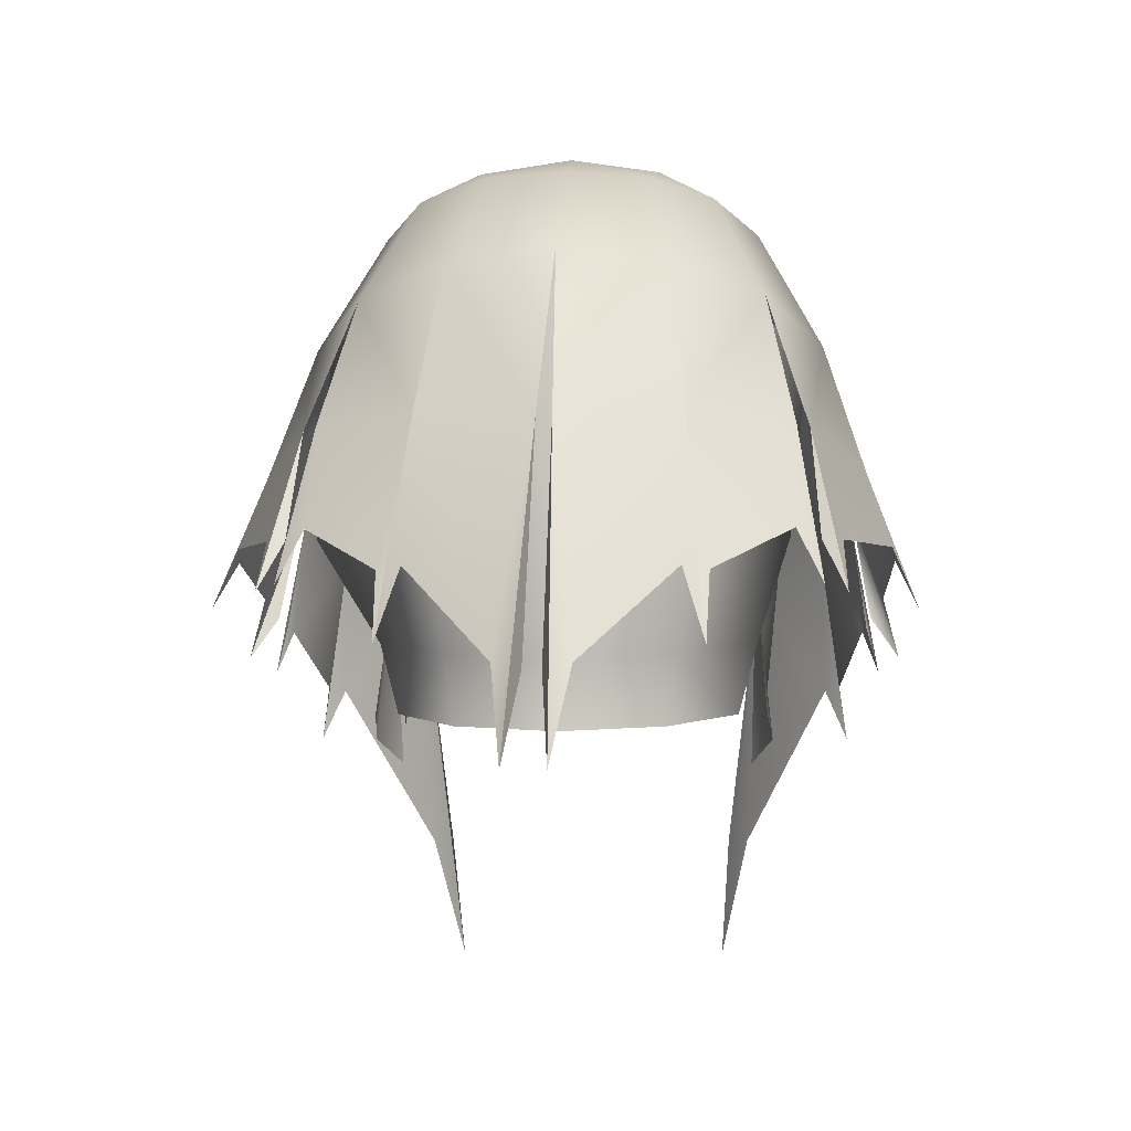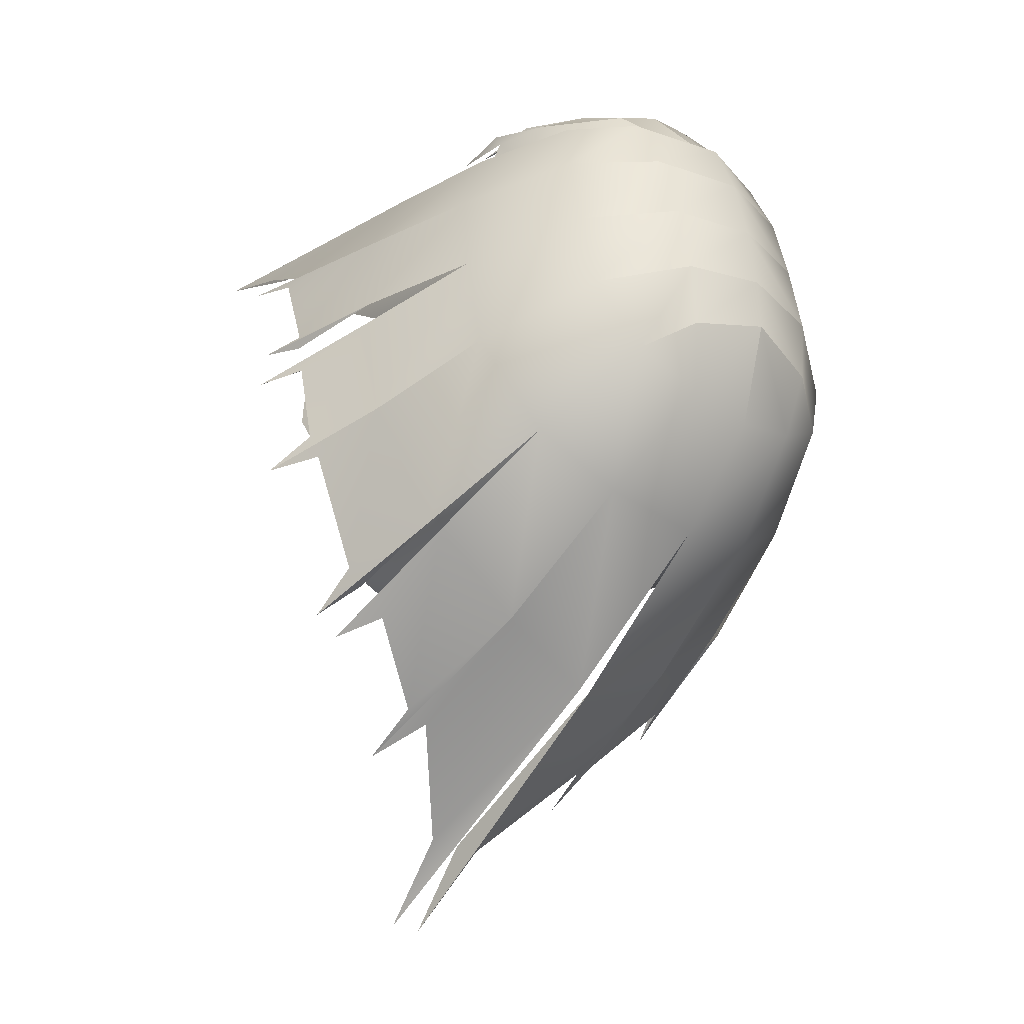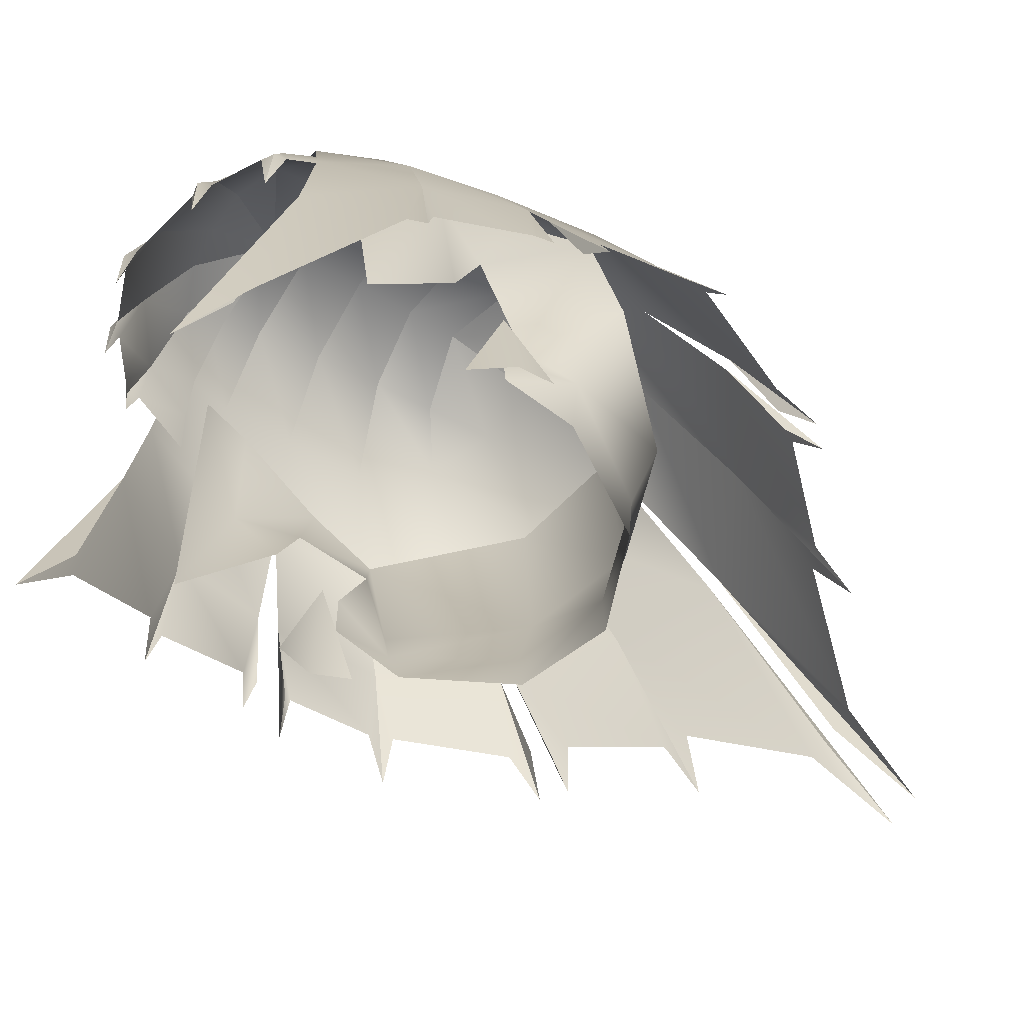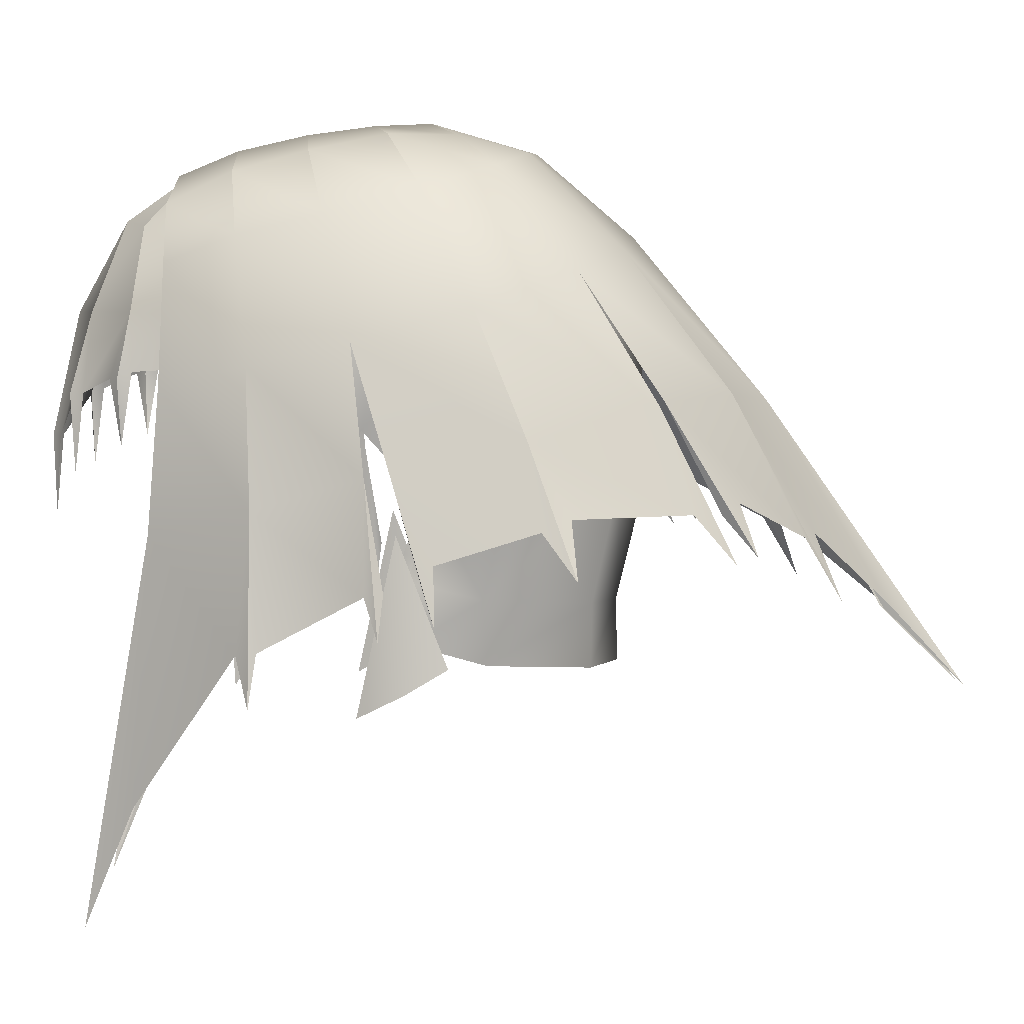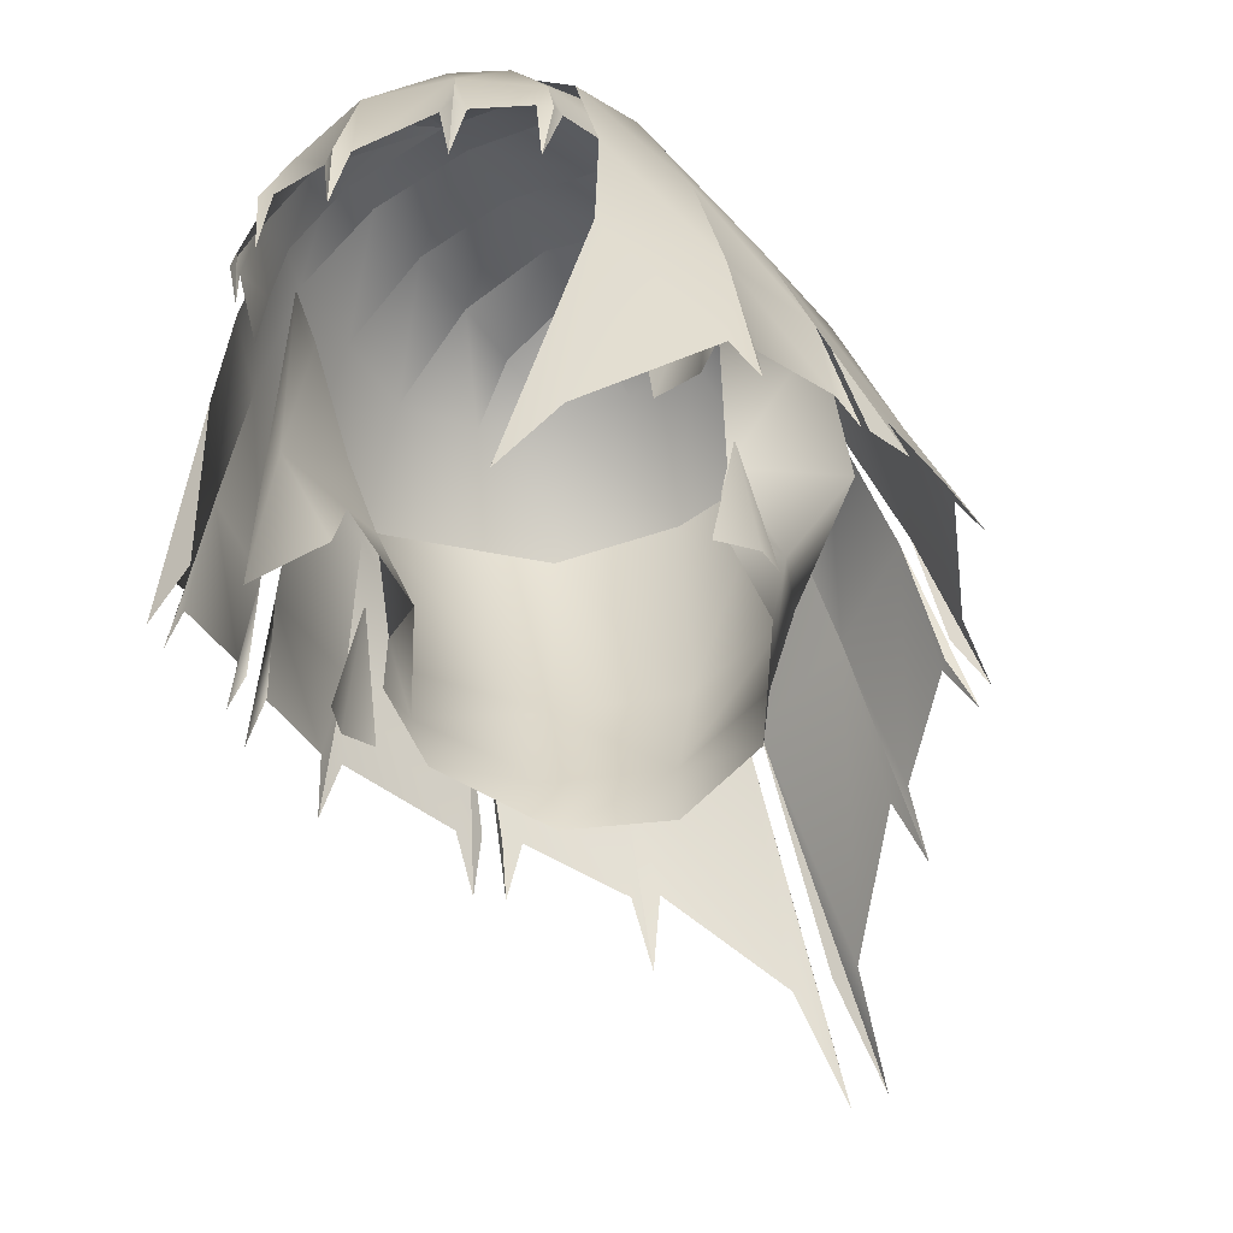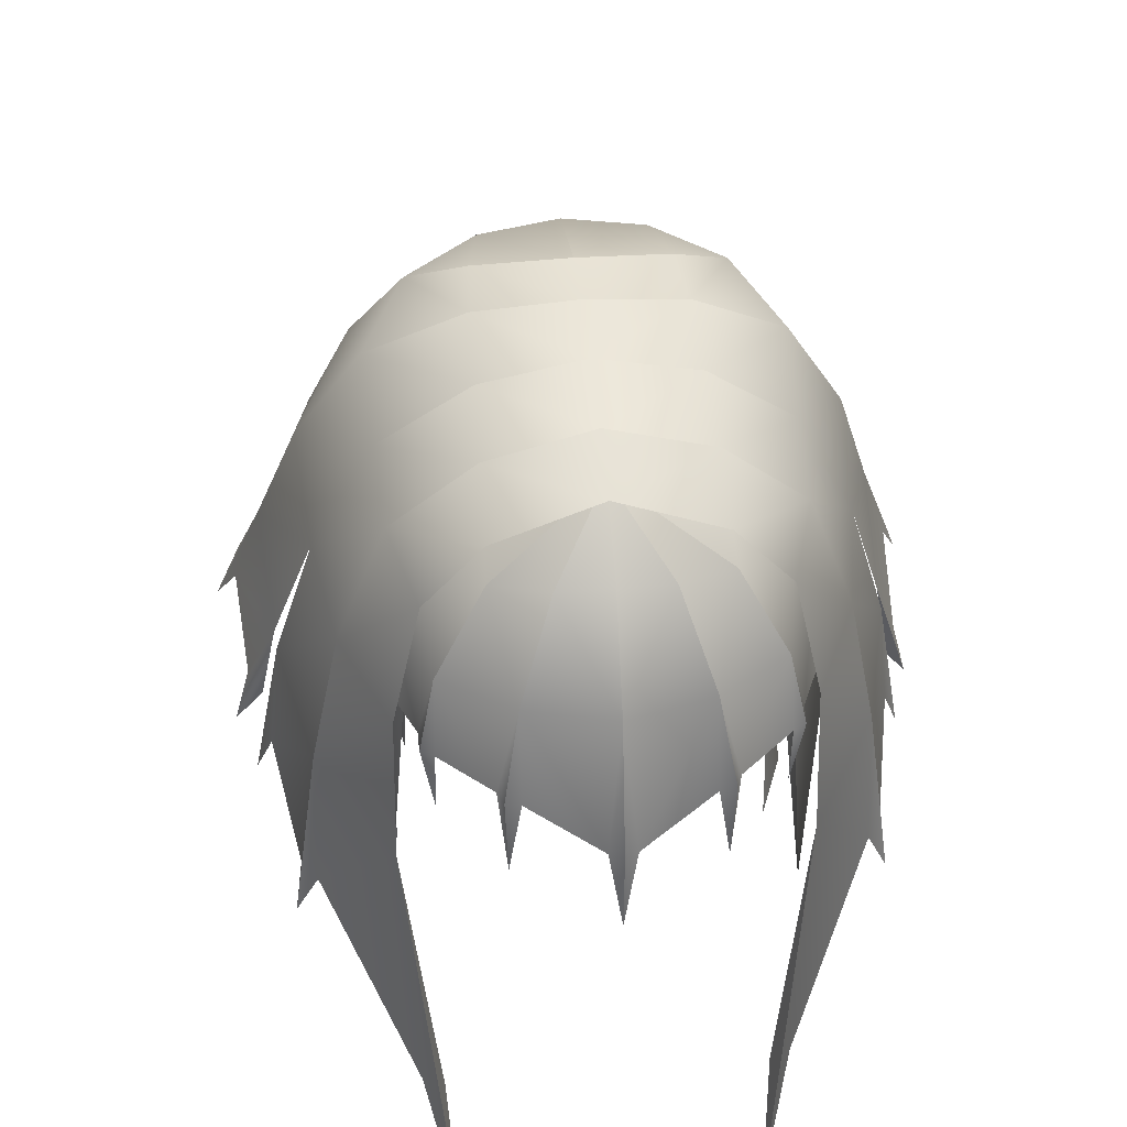
<metadata>
{"format":"obj","ext":"obj","renderer":"f3d","projection":"perspective","resolution":1024,"background":"white","views":[{"elev":-2.7,"azim":-176.0,"up":"+Y"},{"elev":-26.1,"azim":137.0,"up":"+Z"},{"elev":-65.5,"azim":57.7,"up":"+Y"},{"elev":4.1,"azim":87.0,"up":"+Y"},{"elev":-51.7,"azim":28.9,"up":"+Y"},{"elev":39.8,"azim":-6.0,"up":"+Y"}]}
</metadata>
<code>
g mesh00
v -6.521 31.39 -4.59
v -4.267 33.63 -8.911
v -3.942 30.97 -8.891
v -4.941 38.9 -10.03
v -8.506 38.14 -4.771
v -9.228 45.61 -4.029
v 8.273 45.46 -0.5041
v 7.412 40.75 0.3462
v 9.228 45.61 -4.029
v 9.62 38.07 -5.224
v 7.242 34.08 -4.387
v 4.948 38.9 -10.02
v 9.228 45.61 -4.029
v 7.412 40.75 0.3462
v 6.161 37.56 -2.466
v 7.172 37.52 1.348
v 8.544 41.69 3.062
v 6.965 46.29 3.896
v 6.301 46.13 6.237
v 7.454 30.83 5.259
v -6.39 34.71 -1.42
v -6.161 37.56 -2.466
v -7.236 34.08 -4.388
v -6.965 46.29 3.896
v -8.273 45.46 -0.5041
v -8.544 41.69 3.062
v -6.476 32.25 -1.509
v -7.172 37.52 1.348
v -7.412 40.75 0.3462
v -9.228 45.61 -4.029
v -7.454 30.83 5.259
v -6.301 46.13 6.237
v 4.273 33.63 -8.91
v 0.003222 33.35 -10.27
v 0.003222 38.96 -11.64
v -4.771 47.35 -9.62
v 0.003222 30.79 -10.33
v 3.949 30.97 -8.89
v 6.527 31.39 -4.589
v 6.482 32.25 -1.508
v 0 48.2 -10.93
v 4.771 47.35 -9.62
v 6.395 34.71 -1.418
v -7.412 40.75 0.3462
f 1 2 3
f 4 5 6
f 7 8 9
f 10 11 12
f 13 14 15
f 16 8 17
f 17 8 7
f 17 7 18
f 18 19 17
f 17 19 20
f 17 20 16
f 21 22 23
f 24 25 26
f 2 1 23
f 23 1 27
f 23 27 21
f 28 26 29
f 29 26 25
f 29 25 30
f 28 31 26
f 26 31 32
f 26 32 24
f 11 33 12
f 12 33 34
f 12 34 35
f 35 34 4
f 35 4 36
f 36 4 6
f 37 34 38
f 38 34 33
f 38 33 39
f 39 33 11
f 39 11 40
f 36 41 35
f 35 41 42
f 35 42 12
f 12 42 13
f 12 13 10
f 10 13 15
f 10 15 11
f 11 15 43
f 11 43 40
f 37 3 34
f 34 3 2
f 34 2 4
f 4 2 23
f 4 23 5
f 5 23 22
f 5 22 6
f 6 22 44
v -6.341 42.69 9.837
v -6.352 42.99 9.259
v -5.88 40.08 9.733
v -9.192 41.68 -11.1
v -9.792 45.49 -3.918
v -7.594 46.92 -8.063
v -8.687 41.85 -11.34
v -5.683 36.35 -17.32
v -8.62 37.93 -14.28
v -1.336 33.14 -21.64
v -0.2875 41.73 -16.51
v -0.7506 29.73 -24.88
v -10.98 39.06 -0.7767
v -12.1 35.87 -2.335
v -12.69 33.57 -2.354
v 4.004 48.75 8.915
v 3.932 49.75 7.207
v 0 51.19 6.969
v 0.2875 41.73 -16.51
v 1.336 33.14 -21.64
v 0.7506 29.73 -24.88
v 0.7506 29.73 -24.88
v 0.3326 32.92 -21.56
v 0.2875 41.73 -16.51
v 9.608 35.91 -14.86
v 8.62 37.93 -14.28
v 8.687 41.85 -11.34
v 8.687 41.85 -11.34
v 9.042 37.5 -13.53
v 9.608 35.91 -14.86
v 12.69 33.57 -2.354
v 12.1 35.87 -2.335
v 10.98 39.06 -0.7767
v 10.98 39.06 -0.7767
v 11.62 35.14 -1.878
v 12.69 33.57 -2.354
v 9.192 41.68 -11.1
v 10.31 37.61 -12.28
v 10.46 35.67 -13.94
v 11.36 40.48 -5.883
v 13.2 35.33 -7.648
v 12.25 37.59 -7.475
v 5.683 36.35 -17.32
v 5.589 33.77 -18.84
v 4.772 42.05 -14.5
v 10.92 39.05 0.2376
v 11.38 34.63 0.2543
v 11.99 33.01 -0.2559
v 9.842 37.79 4.568
v 10.86 30.33 4.645
v 10.56 32.45 4.319
v 5.611 20.93 11.39
v 6.726 25.9 9.343
v 7.232 36.7 8.618
v 7.232 36.7 8.618
v 5.939 25.92 9.643
v 5.611 20.93 11.39
v 10.46 35.67 -13.94
v 9.538 37.59 -12.89
v 9.192 41.68 -11.1
v 4.772 42.05 -14.5
v 5.589 33.77 -18.84
v 4.747 36.47 -17.85
v 10 32.31 5.131
v 10.86 30.33 4.645
v 9.842 37.79 4.568
v 12.4 37.12 -6.35
v 13.2 35.33 -7.648
v 11.36 40.48 -5.883
v 11.99 33.01 -0.2559
v 11.51 34.78 -0.4753
v 10.92 39.05 0.2376
v 3.774 42.09 11.95
v 3.658 38.93 11.78
v 3.983 42.12 11.4
v 0 40.31 13.08
v 0 37.11 12.96
v 0.5062 40.28 12.72
v 5.782 45.32 9.345
v 6.341 42.69 9.837
v 6.352 42.99 9.259
v 5.88 40.08 9.733
v 0 51.19 6.969
v 0 49.02 9.832
v 1.97 48.98 9.764
v 0 45.35 11.94
v 3.194 45.35 11.1
v 0 51.19 6.969
v 1.97 48.98 9.764
v 4.004 48.75 8.915
v 3.194 45.35 11.1
v 5.782 45.32 9.345
v -3.983 42.12 11.4
v -3.658 38.93 11.78
v -3.774 42.09 11.95
v -3.194 45.35 11.1
v -3.774 42.09 11.95
v -3.203 41.89 11.85
v -3.658 38.93 11.78
v 0 37.11 12.96
v 0 40.31 13.08
v -0.5062 40.28 12.72
v 0 45.35 11.94
v -5.782 45.32 9.345
v -5.782 45.32 9.345
v -3.194 45.35 11.1
v -4.004 48.75 8.915
v -1.97 48.98 9.764
v 0 51.19 6.969
v -0.2875 41.73 -16.51
v -0.3326 32.92 -21.56
v -0.7506 29.73 -24.88
v -9.608 35.91 -14.86
v -9.608 35.91 -14.86
v -9.041 37.5 -13.53
v -8.687 41.85 -11.34
v -11.62 35.14 -1.878
v -10.46 35.67 -13.94
v -10.31 37.61 -12.28
v -12.25 37.59 -7.475
v -13.2 35.33 -7.648
v -11.36 40.48 -5.883
v -4.772 42.05 -14.5
v -5.589 33.77 -18.84
v -10.56 32.45 4.319
v -10.86 30.33 4.645
v -9.842 37.79 4.568
v -7.232 36.7 8.618
v -6.726 25.9 9.343
v -5.611 20.93 11.39
v -5.611 20.93 11.39
v -5.939 25.92 9.643
v -7.232 36.7 8.618
v -9.192 41.68 -11.1
v -9.538 37.59 -12.89
v -10.46 35.67 -13.94
v 0 53.01 -0.2612
v -3.474 52.42 -3.498
v -3.708 52.43 -0.7395
v -5.649 51.09 -5.019
v -7.311 50.13 -1.996
v -4.16 47.86 -10.14
v -4.772 42.05 -14.5
v 0 48.42 -10.97
v 0 52.62 2.525
v -3.708 52.43 -0.7395
v -3.774 51.77 2.415
v -7.13 49.11 1.8
v -4.747 36.47 -17.85
v -5.589 33.77 -18.84
v -3.474 52.42 -3.498
v -2.991 51.73 -6.412
v 0 53.11 -2.589
v 0 51.85 -6.951
v -11.36 40.48 -5.883
v -9.419 44.18 0.7387
v -9.842 37.79 4.568
v -10.86 30.33 4.645
v -10 32.31 5.131
v -12.4 37.12 -6.35
v -13.2 35.33 -7.648
v -11.51 34.78 -0.4753
v -11.99 33.01 -0.2559
v -10.92 39.05 0.2376
v -11.38 34.63 0.2543
v 6.971 29.4 0.5876
v 7.812 30.4 -1.25
v 7.176 36.61 -0.9779
v 7.615 31.4 -3.008
v -6.971 29.4 0.5876
v -7.176 36.61 -0.9779
v -7.812 30.4 -1.25
v -7.615 31.4 -3.008
v 4.16 47.86 -10.14
v 2.991 51.73 -6.412
v 7.594 46.92 -8.063
v 5.649 51.09 -5.019
v 3.474 52.42 -3.498
v 7.11 42.47 8.179
v 8.775 43.24 4.724
v 6.067 47.24 8.021
v 6.979 48.31 5.19
v 3.932 49.61 8.047
v 3.888 50.91 5.444
v 0 50.93 7.809
v 9.419 44.18 0.7387
v 7.13 49.11 1.8
v 3.888 50.91 5.444
v 3.774 51.77 2.415
v 0 51.95 5.393
v 6.129 47.38 7.18
v 6.878 45.1 6.938
v 7.53 43.17 6.529
v 5.88 40.08 9.733
v 6.341 42.69 9.837
v 5.856 42.72 10.16
v 3.658 38.93 11.78
v 3.774 42.09 11.95
v 3.203 41.89 11.85
v -7.53 43.17 6.529
v -6.878 45.1 6.938
v -6.129 47.38 7.18
v -4.004 48.75 8.915
v -3.932 49.75 7.207
v 0 51.19 6.969
v -5.856 42.72 10.16
v -6.341 42.69 9.837
v -5.88 40.08 9.733
v -1.97 48.98 9.764
v 0 49.02 9.832
v 0 51.19 6.969
v 9.792 45.49 -3.918
v 7.311 50.13 -1.996
v 3.774 51.77 2.415
v 3.708 52.43 -0.7395
v 0 53.01 -0.2612
v 3.708 52.43 -0.7395
v 3.474 52.42 -3.498
v 0 53.11 -2.589
v 0 53.11 -2.589
v 0 51.95 5.393
v -3.888 50.91 5.444
v -3.932 49.61 8.047
v -6.979 48.31 5.19
v -6.067 47.24 8.021
v -8.775 43.24 4.724
v -7.11 42.47 8.179
v 0 52.62 2.525
v -3.774 51.77 2.415
v -3.888 50.91 5.444
f 45 46 47
f 48 49 50
f 51 52 53
f 54 55 56
f 57 58 59
f 60 61 62
f 63 64 65
f 66 67 68
f 69 70 71
f 72 73 74
f 75 76 77
f 78 79 80
f 81 82 83
f 84 85 86
f 87 88 89
f 90 91 92
f 93 94 95
f 96 97 98
f 99 100 101
f 102 103 104
f 105 106 107
f 108 109 110
f 111 112 113
f 114 115 116
f 117 118 119
f 120 121 122
f 123 124 125
f 125 124 126
f 127 128 129
f 129 128 130
f 129 130 131
f 132 133 134
f 134 133 135
f 134 135 136
f 137 138 139
f 140 141 142
f 142 141 143
f 144 145 146
f 146 145 147
f 46 45 148
f 149 150 151
f 151 150 152
f 151 152 153
f 154 155 156
f 51 53 157
f 158 159 160
f 59 161 57
f 162 163 48
f 164 165 166
f 167 168 52
f 169 170 171
f 172 173 174
f 175 176 177
f 178 179 180
f 49 48 166
f 166 48 163
f 166 163 164
f 181 182 183
f 183 182 184
f 183 184 185
f 52 51 167
f 167 51 50
f 167 50 186
f 187 186 55
f 55 186 188
f 189 190 191
f 191 190 185
f 191 185 192
f 55 54 187
f 187 54 193
f 187 193 194
f 184 195 196
f 196 195 197
f 196 197 198
f 49 199 200
f 200 199 57
f 201 202 203
f 58 57 204
f 204 57 199
f 204 199 205
f 206 207 208
f 208 207 209
f 210 211 212
f 212 211 213
f 214 215 216
f 216 215 217
f 107 64 105
f 105 64 63
f 105 63 218
f 218 63 188
f 218 188 219
f 70 87 71
f 71 87 89
f 71 89 220
f 220 89 218
f 220 218 221
f 221 218 219
f 221 219 222
f 97 108 98
f 98 108 110
f 98 110 223
f 223 110 224
f 223 224 225
f 225 224 226
f 225 226 227
f 227 226 228
f 227 228 229
f 95 91 93
f 93 91 90
f 93 90 224
f 224 90 230
f 224 230 226
f 226 230 231
f 226 231 232
f 232 231 233
f 232 233 234
f 61 60 235
f 235 60 123
f 235 123 236
f 236 123 125
f 236 125 237
f 238 239 240
f 240 239 136
f 240 136 119
f 119 136 135
f 119 135 117
f 241 242 243
f 243 242 131
f 243 131 122
f 122 131 130
f 122 130 120
f 244 46 245
f 245 46 148
f 245 148 246
f 246 148 247
f 246 247 248
f 248 247 249
f 139 150 137
f 137 150 149
f 137 149 250
f 250 149 251
f 250 251 252
f 142 146 140
f 140 146 147
f 140 147 253
f 253 147 254
f 253 254 255
f 76 111 77
f 77 111 113
f 77 113 230
f 230 113 256
f 230 256 231
f 231 256 257
f 231 257 258
f 258 257 259
f 258 259 189
f 189 259 260
f 189 260 190
f 86 82 84
f 84 82 81
f 84 81 256
f 256 81 220
f 256 220 257
f 257 220 221
f 257 221 261
f 261 221 262
f 261 262 181
f 181 262 263
f 181 263 182
f 200 192 49
f 49 192 185
f 49 185 50
f 50 185 184
f 50 184 186
f 186 184 196
f 186 196 188
f 188 196 198
f 188 198 219
f 219 198 264
f 219 264 222
f 228 265 229
f 229 265 266
f 229 266 267
f 267 266 268
f 267 268 269
f 269 268 270
f 269 270 271
f 271 270 201
f 271 201 172
f 172 201 203
f 172 203 173
f 233 272 234
f 234 272 273
f 234 273 274
f 274 273 192
f 274 192 268
f 268 192 200
f 268 200 270
f 270 200 208
f 270 208 171
f 171 208 209
f 171 209 169

</code>
